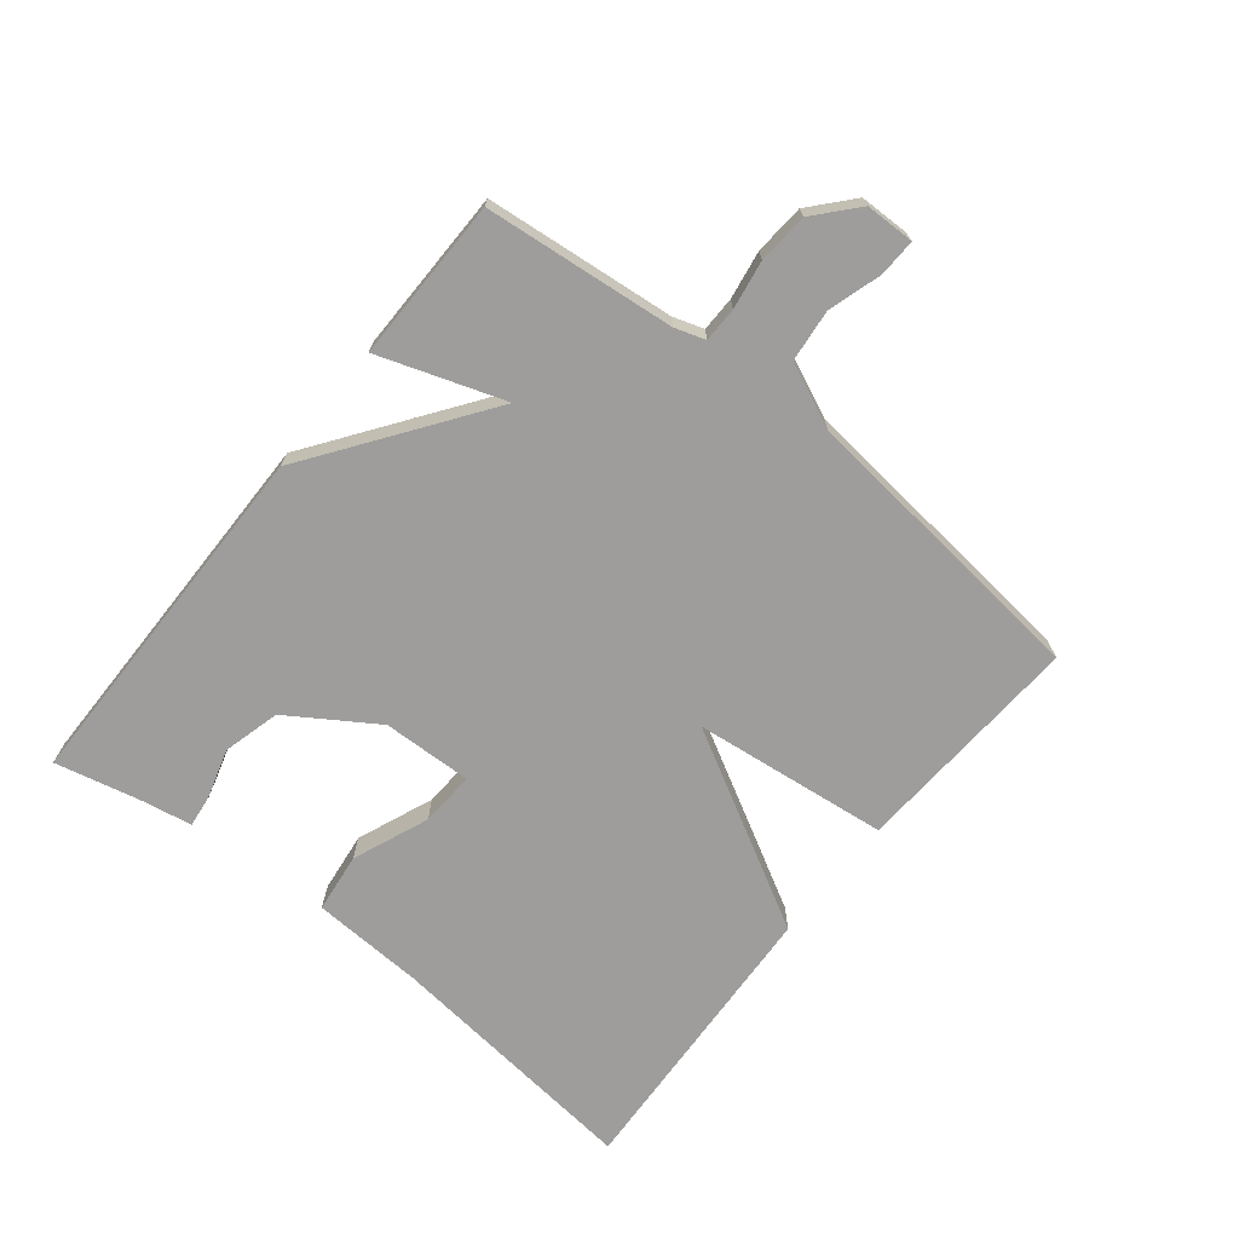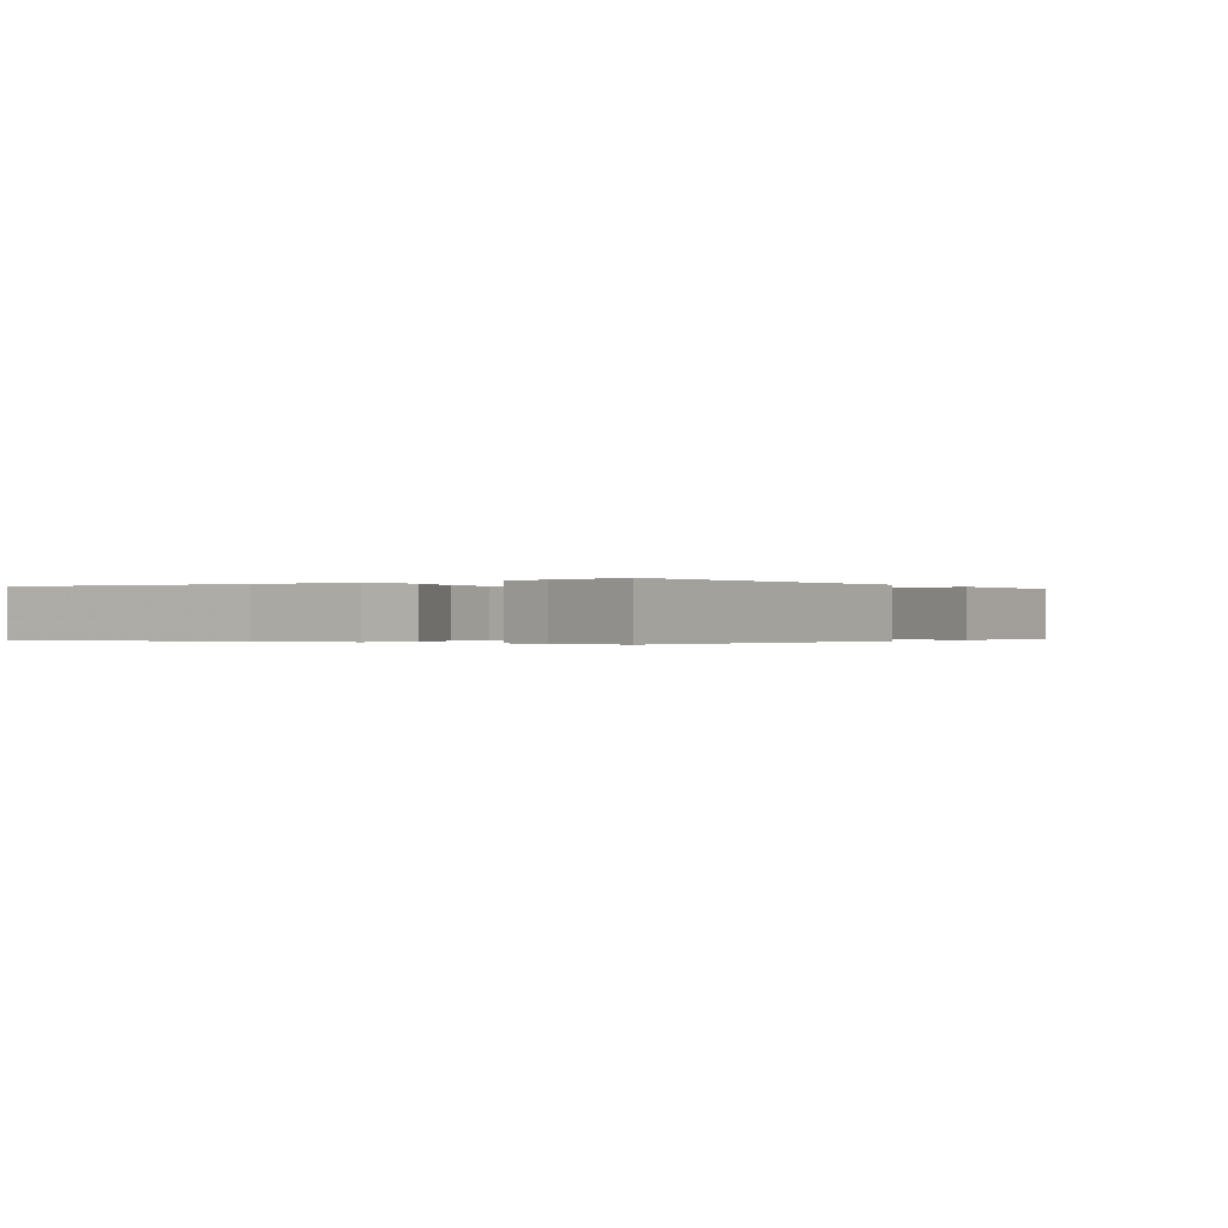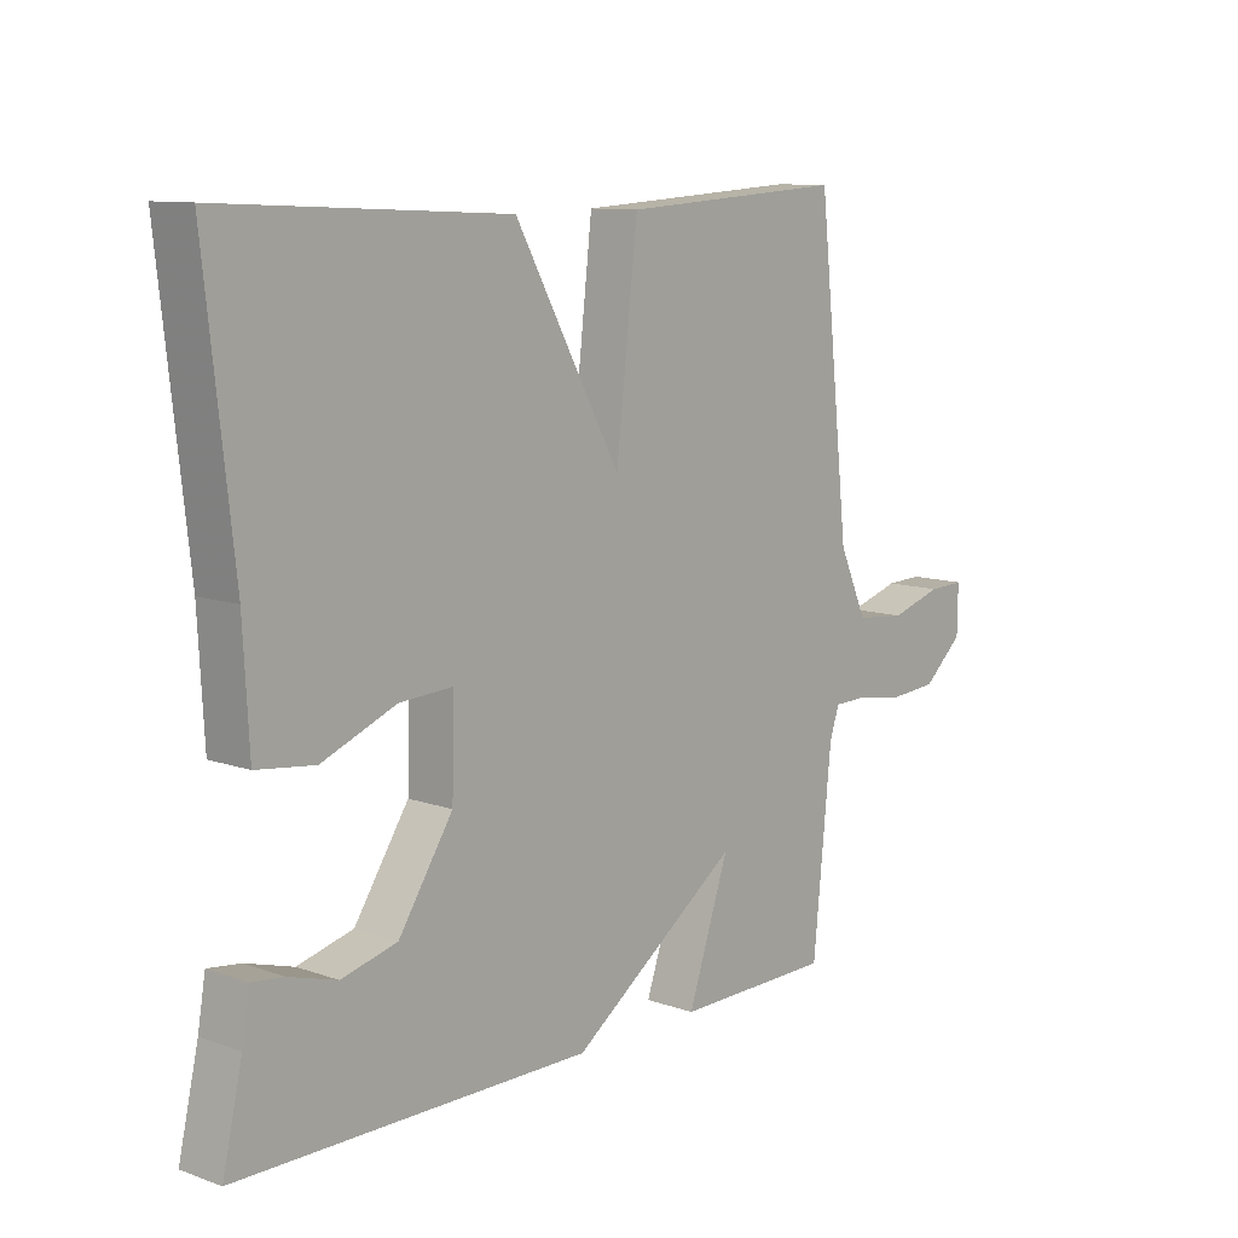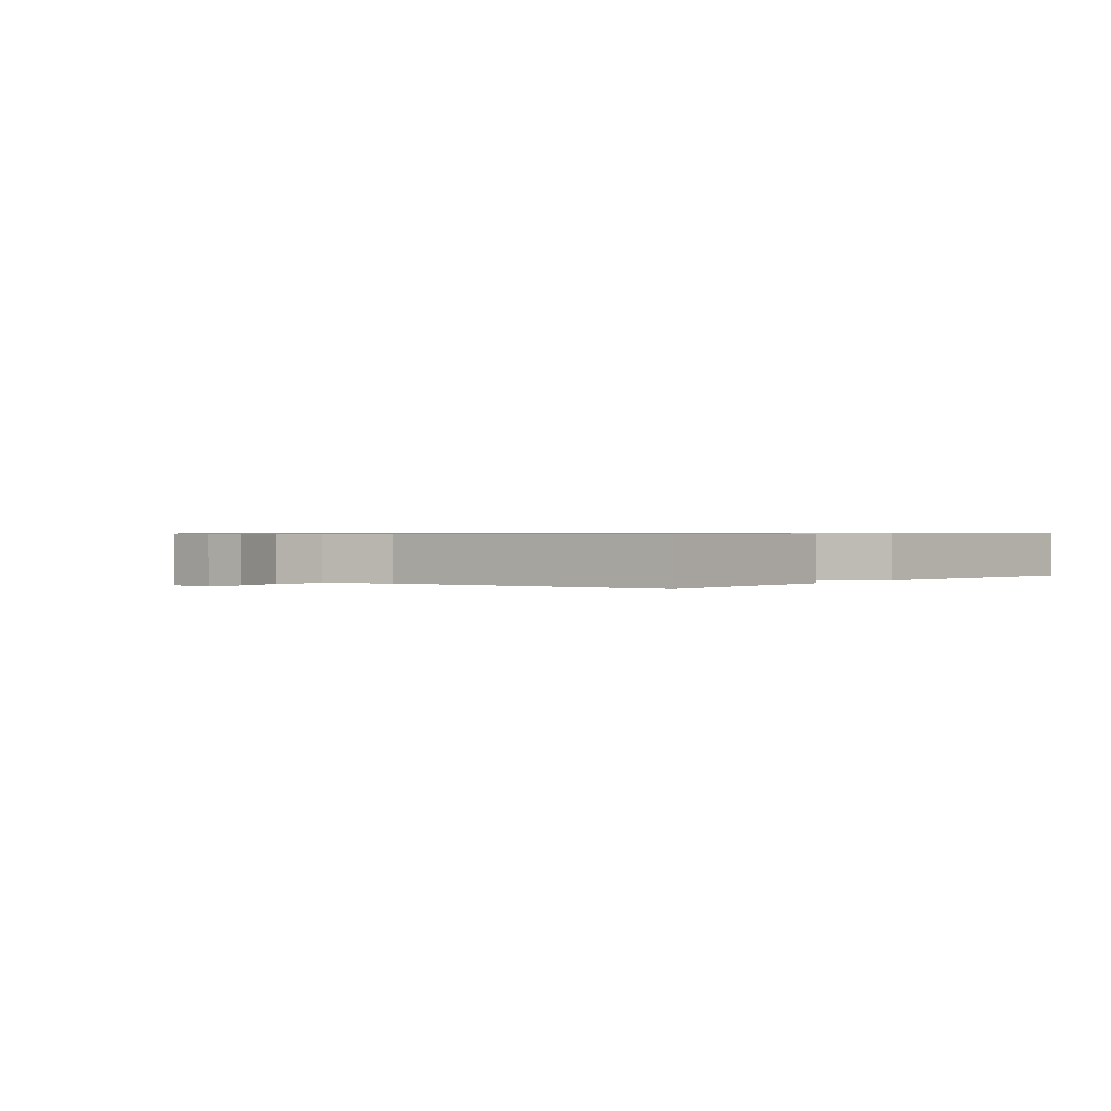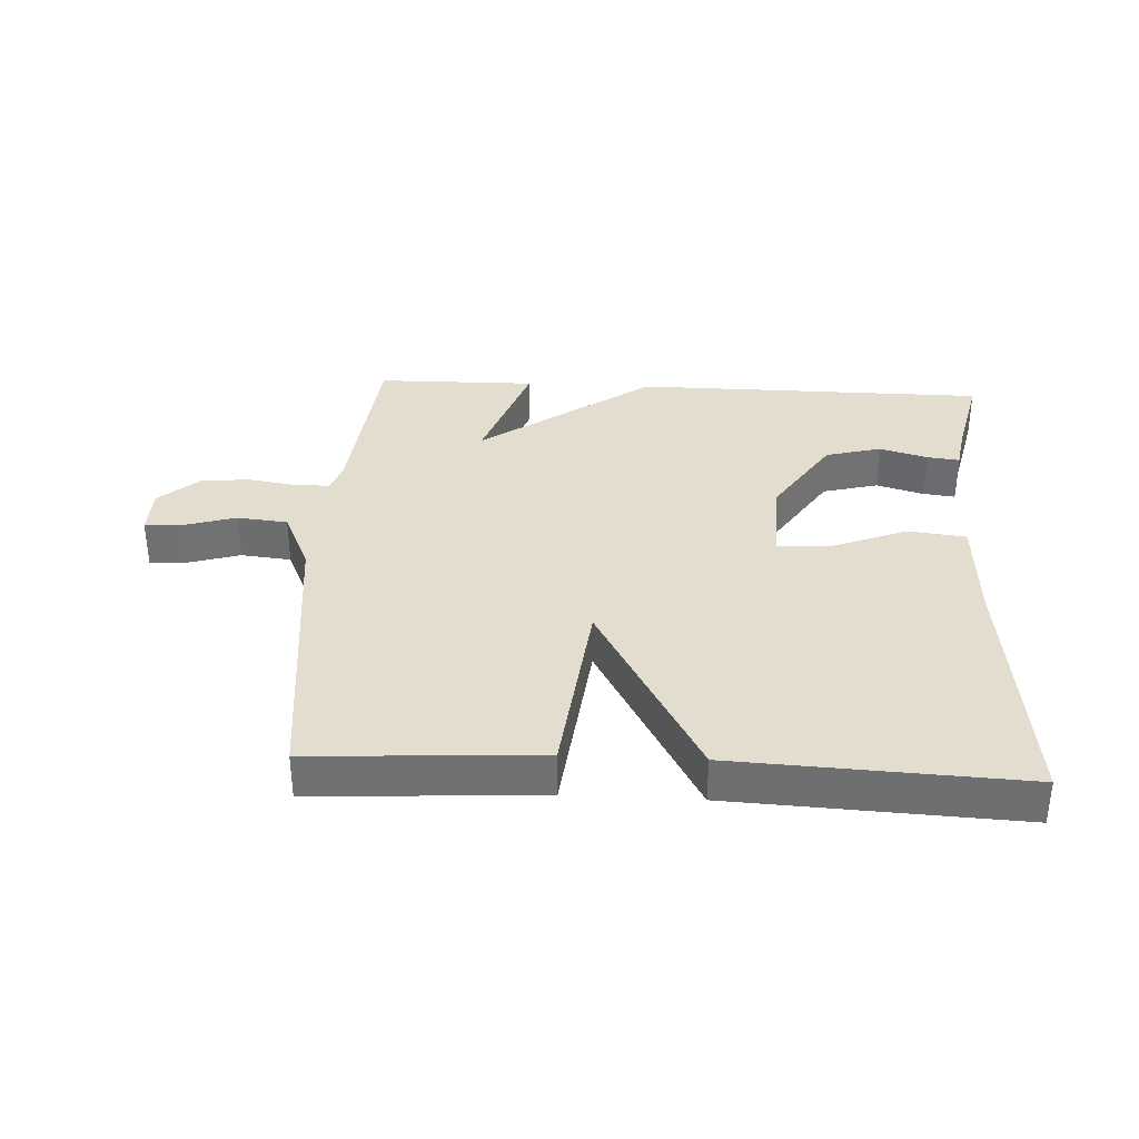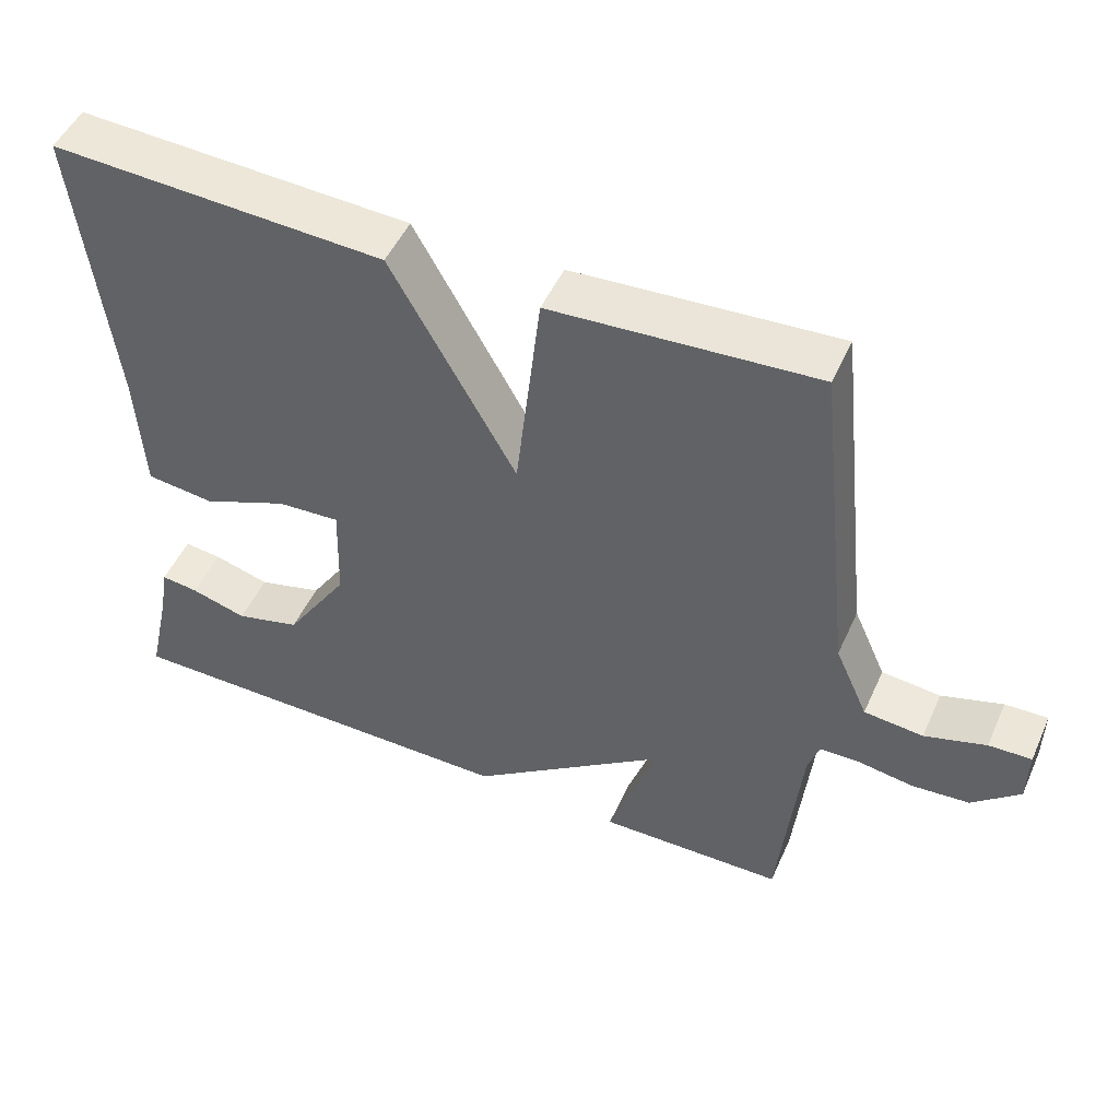
<metadata>
{"format":"obj","ext":"obj","renderer":"f3d","projection":"perspective","resolution":1024,"background":"white","views":[{"elev":-70.7,"azim":-128.6,"up":"+Y"},{"elev":-0.2,"azim":125.8,"up":"+Y"},{"elev":10.4,"azim":131.4,"up":"+Z"},{"elev":0.7,"azim":-48.6,"up":"+Y"},{"elev":34.8,"azim":3.0,"up":"+Y"},{"elev":49.5,"azim":-156.3,"up":"+Z"}]}
</metadata>
<code>
v 0.5 0.07 -0.5
v -0.051 0.07 -0.503
v -0.316 0.07 -0.312
v -0.251 0.07 -0.503
v -0.5 0.07 -0.5
v -0.529 0.07 -0.209
v -0.544 0.07 -0.163
v -0.597 0.07 -0.162
v -0.671 0.07 -0.174
v -0.748 0.07 -0.168
v -0.811 0.07 -0.112
v -0.812 0.07 -0.037
v -0.755 0.07 -0.039
v -0.673 0.07 -0.064
v -0.594 0.07 -0.056
v -0.55 0.07 0.042
v -0.5 0.07 0.5
v -0.147 0.07 0.478
v -0.113 0.07 0.18
v 0.053 0.07 0.478
v 0.5 0.07 0.5
v 0.456 0.07 0.102
v 0.447 0.07 -0.07
v 0.356 0.07 -0.081
v 0.24 0.07 -0.034
v 0.156 0.07 -0.029
v 0.16 0.07 -0.166
v 0.245 0.07 -0.297
v 0.332 0.07 -0.32
v 0.407 0.07 -0.298
v 0.457 0.07 -0.292
v 0.469 0.07 -0.363
v 0.5 0 -0.5
v -0.051 0 -0.503
v -0.316 0 -0.312
v -0.251 0 -0.503
v -0.5 0 -0.5
v -0.529 0 -0.209
v -0.544 0 -0.163
v -0.597 0 -0.162
v -0.671 0 -0.174
v -0.748 0 -0.168
v -0.811 0 -0.112
v -0.812 0 -0.037
v -0.755 0 -0.039
v -0.673 0 -0.064
v -0.594 0 -0.056
v -0.55 0 0.042
v -0.5 0 0.5
v -0.147 0 0.478
v -0.113 0 0.18
v 0.053 0 0.478
v 0.5 0 0.5
v 0.456 0 0.102
v 0.447 0 -0.07
v 0.356 0 -0.081
v 0.24 0 -0.034
v 0.156 0 -0.029
v 0.16 0 -0.166
v 0.245 0 -0.297
v 0.332 0 -0.32
v 0.407 0 -0.298
v 0.457 0 -0.292
v 0.469 0 -0.363
f 29 30 31 32
f 1 2 3
f 32 1 3
f 29 32 3
f 28 29 3
f 27 28 3
f 26 27 3
f 22 23 24 25
f 22 25 26
f 21 22 26
f 20 21 26
f 19 20 26
f 16 17 18 19
f 19 26 3
f 16 19 3
f 15 16 3
f 12 13 14
f 11 12 14
f 10 11 14
f 9 10 14
f 8 9 14
f 7 8 14 15
f 3 4 5 6
f 3 6 7
f 3 7 15
f 64 63 62 61
f 35 34 33
f 35 33 64
f 35 64 61
f 35 61 60
f 35 60 59
f 35 59 58
f 57 56 55 54
f 58 57 54
f 58 54 53
f 58 53 52
f 58 52 51
f 51 50 49 48
f 35 58 51
f 35 51 48
f 35 48 47
f 46 45 44
f 46 44 43
f 46 43 42
f 46 42 41
f 46 41 40
f 47 46 40 39
f 38 37 36 35
f 39 38 35
f 47 39 35
f 1 33 34 2
f 2 34 35 3
f 3 35 36 4
f 4 36 37 5
f 5 37 38 6
f 6 38 39 7
f 7 39 40 8
f 8 40 41 9
f 9 41 42 10
f 10 42 43 11
f 11 43 44 12
f 12 44 45 13
f 13 45 46 14
f 14 46 47 15
f 15 47 48 16
f 16 48 49 17
f 17 49 50 18
f 18 50 51 19
f 19 51 52 20
f 20 52 53 21
f 21 53 54 22
f 22 54 55 23
f 23 55 56 24
f 24 56 57 25
f 25 57 58 26
f 26 58 59 27
f 27 59 60 28
f 28 60 61 29
f 29 61 62 30
f 30 62 63 31
f 31 63 64 32
f 32 64 33 1

</code>
